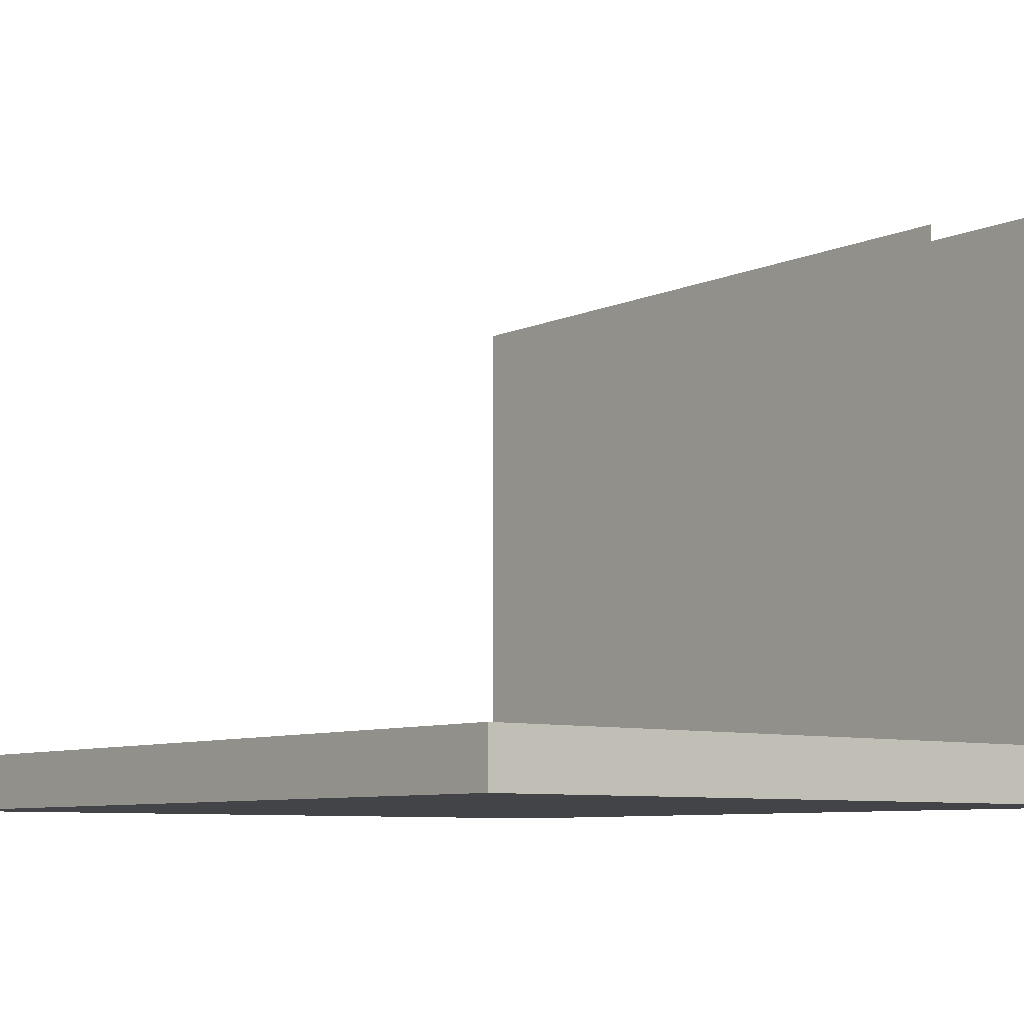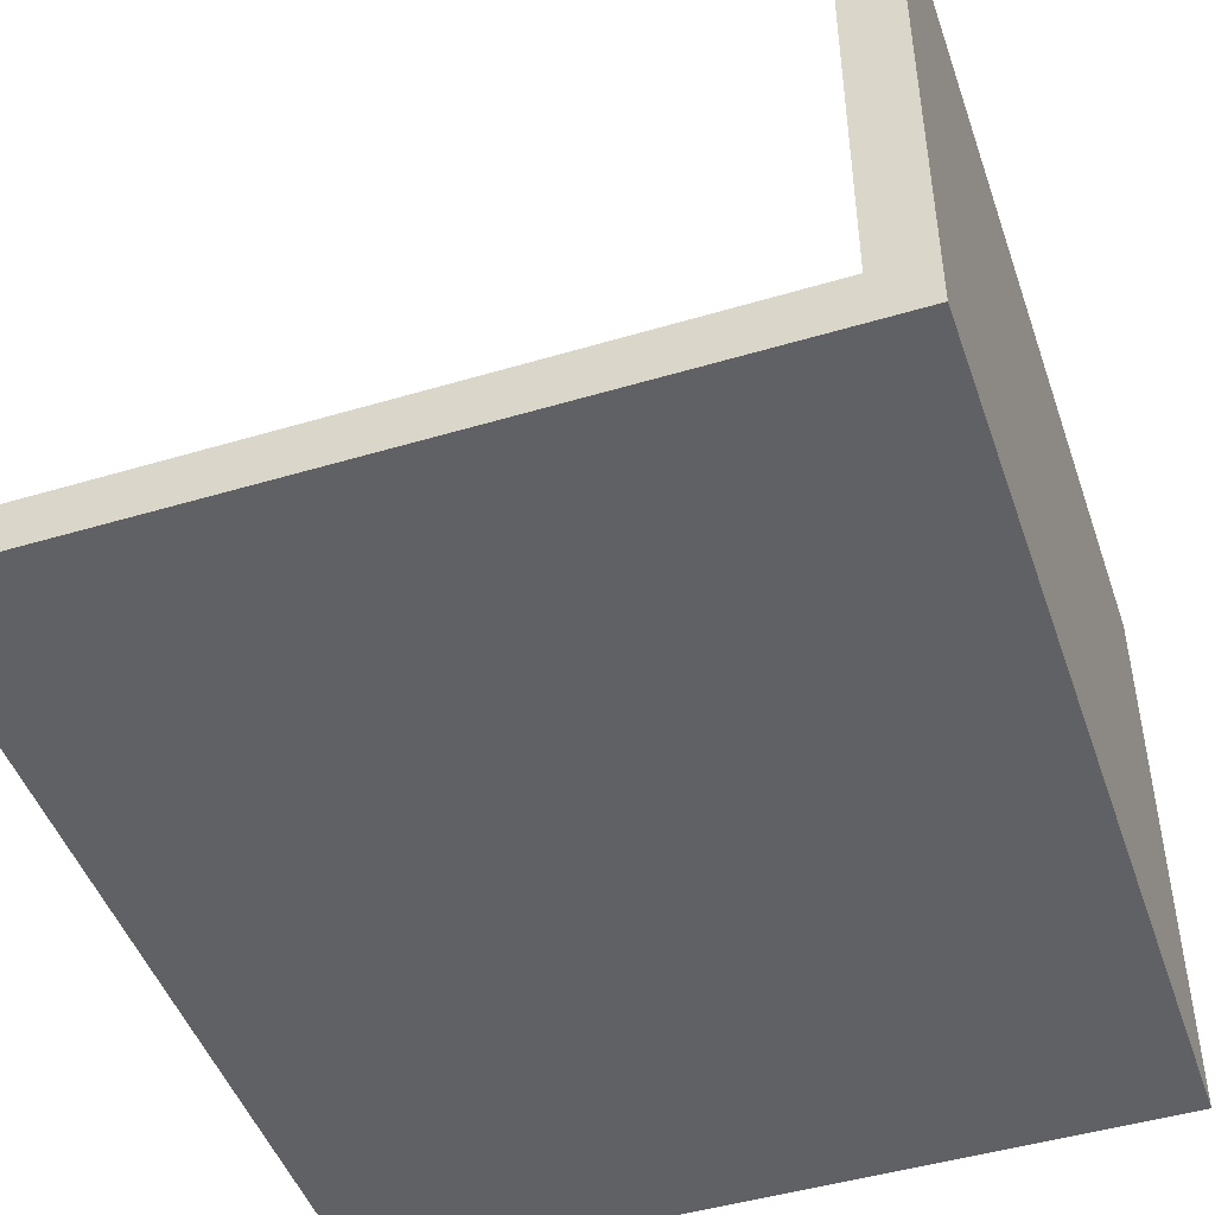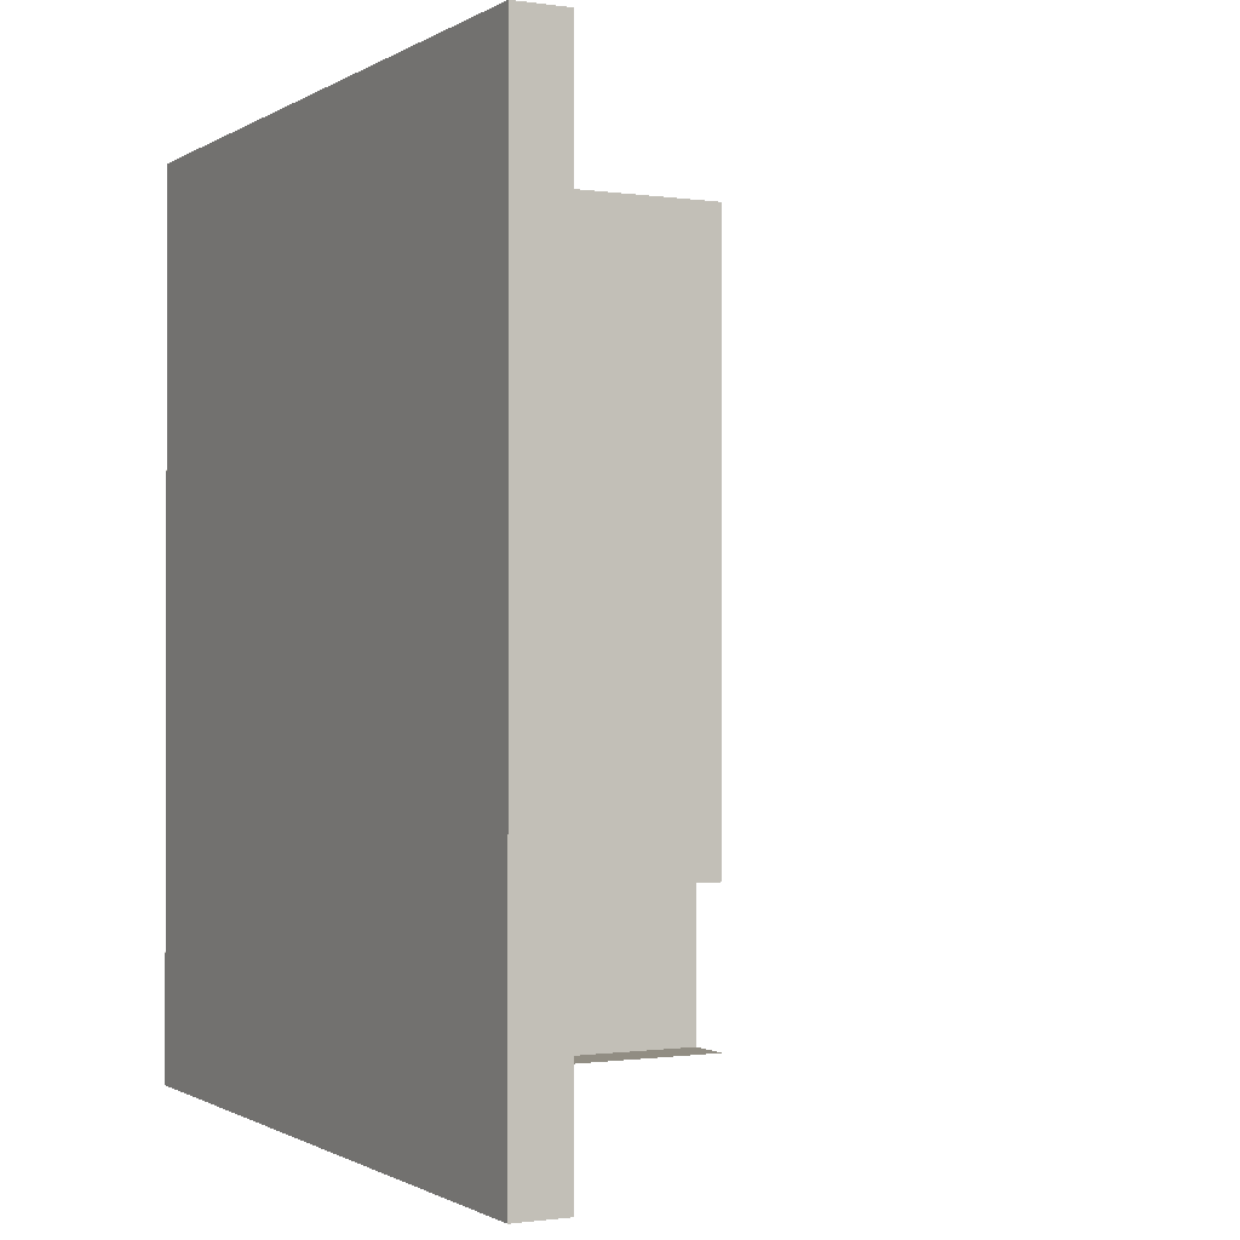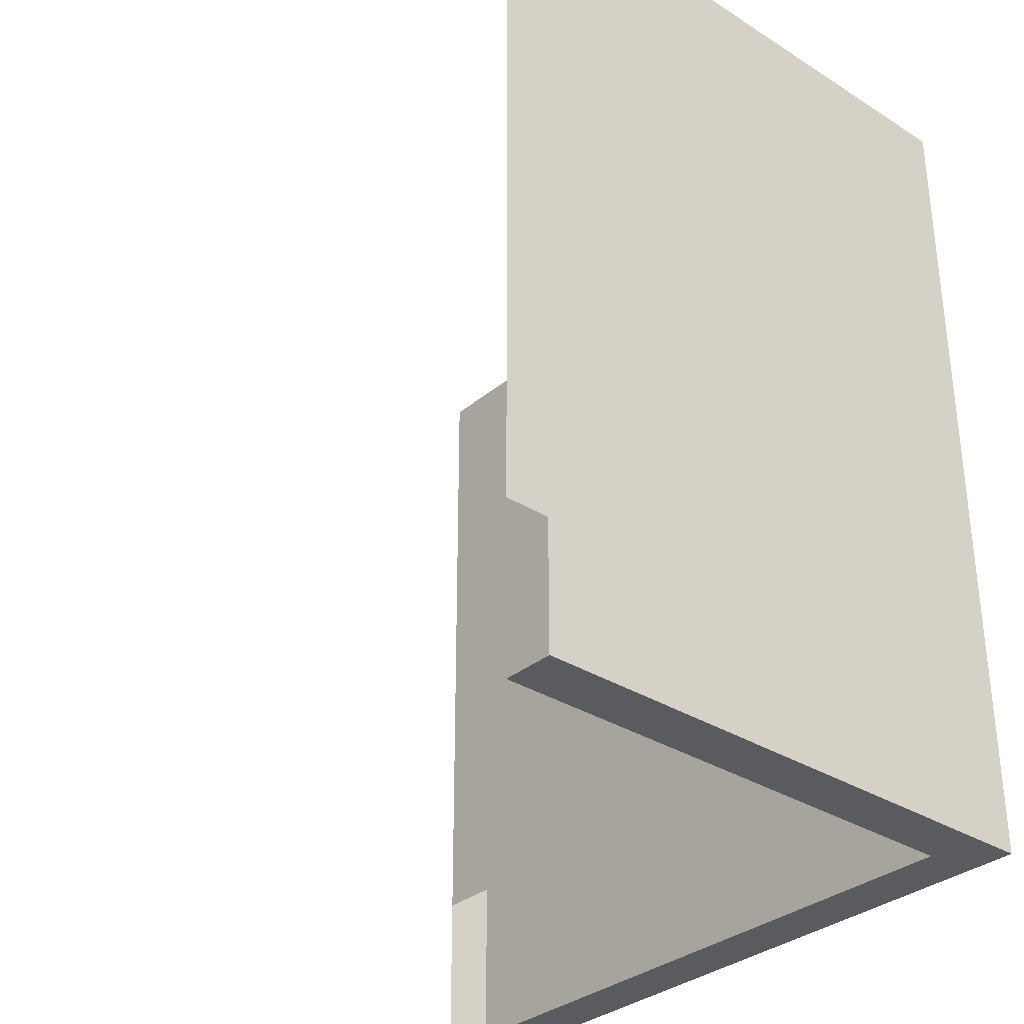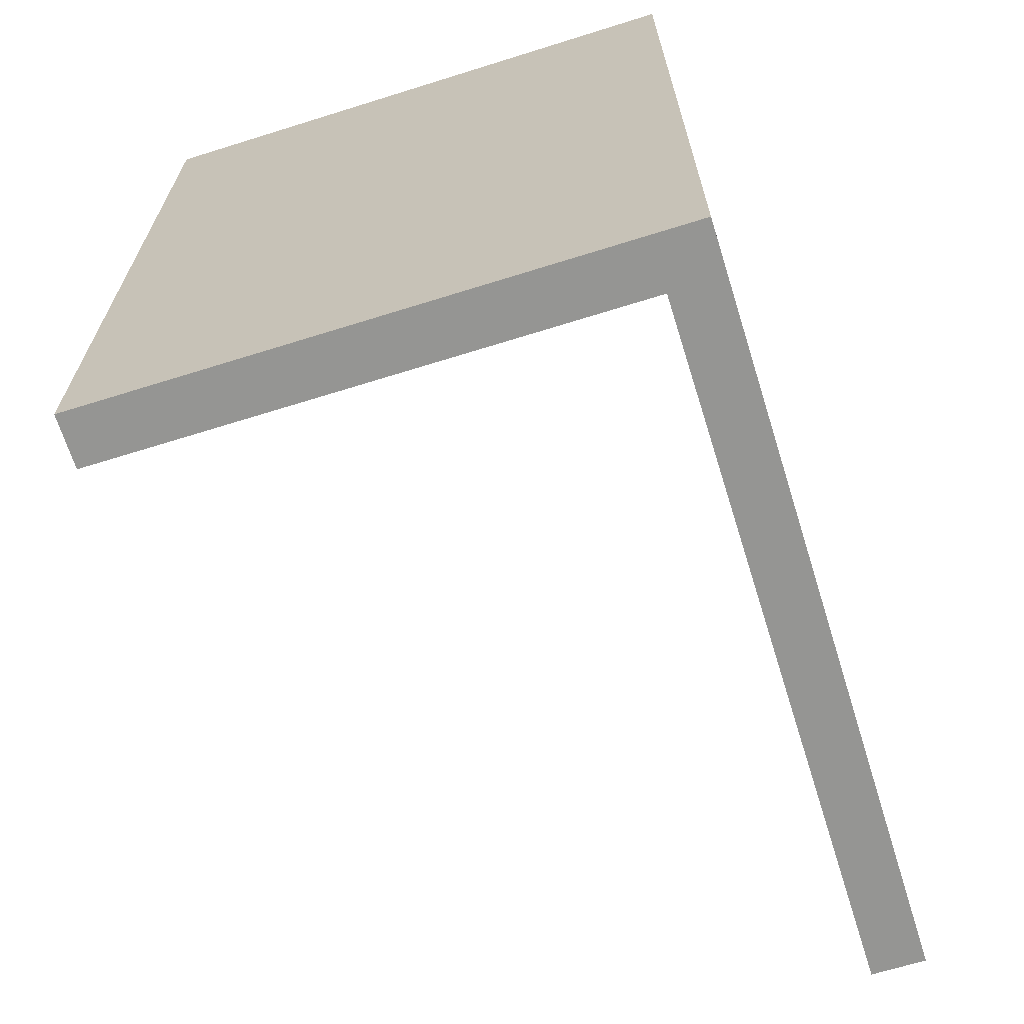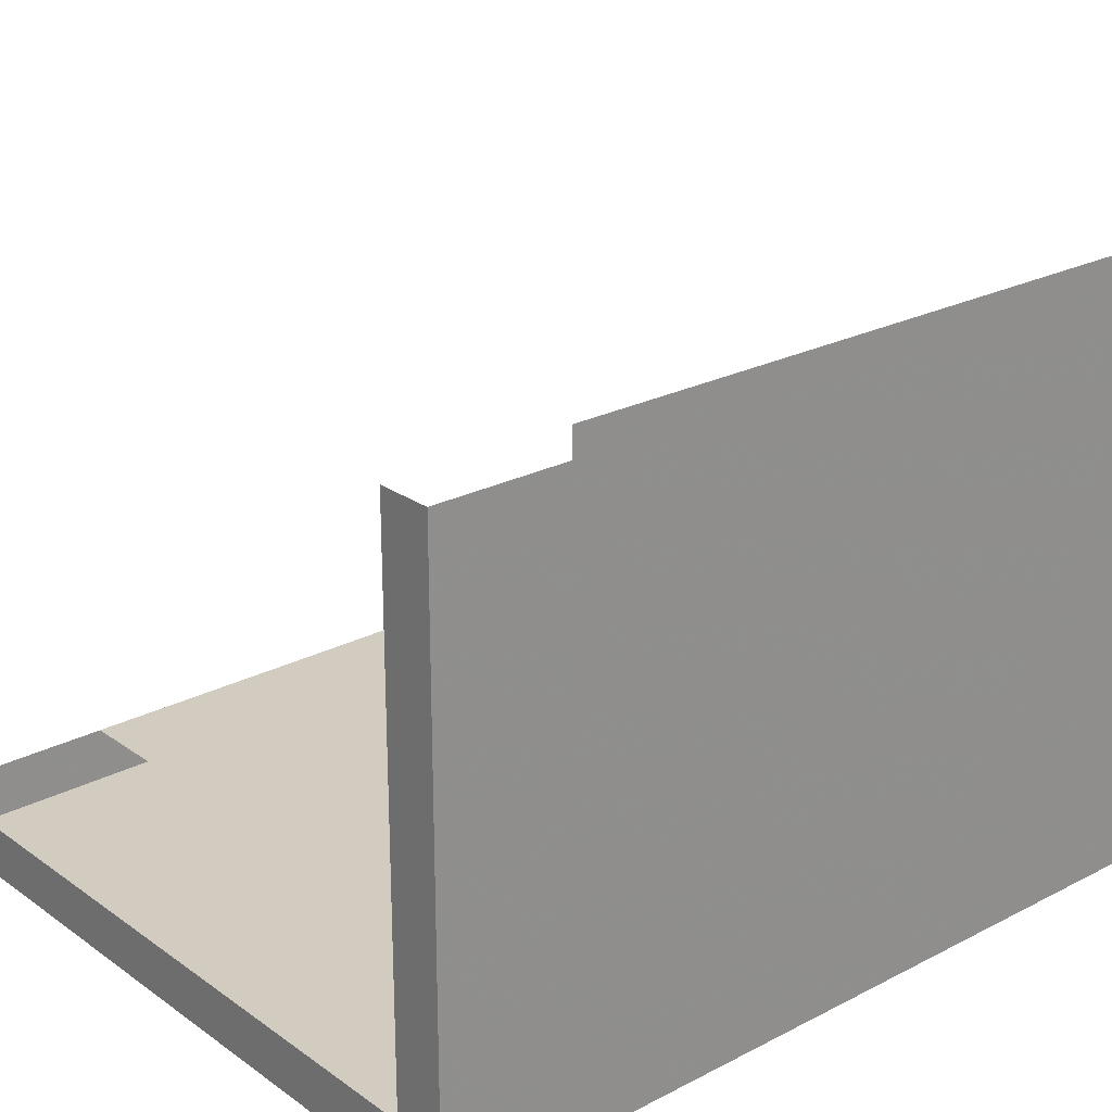
<metadata>
{"format":"obj","ext":"obj","renderer":"f3d","projection":"perspective","resolution":1024,"background":"white","views":[{"elev":-7.8,"azim":-38.9,"up":"+Z"},{"elev":-47.0,"azim":18.7,"up":"+Z"},{"elev":-0.9,"azim":-117.8,"up":"+Y"},{"elev":-32.6,"azim":48.9,"up":"+Y"},{"elev":-67.3,"azim":107.4,"up":"+Y"},{"elev":23.9,"azim":49.3,"up":"+Z"}]}
</metadata>
<code>
o Balkon_murik_05_026
v 0.5634 0.4032 -0.6958
v 0.5634 0.4032 -0.7511
v 0.5634 0.3295 -0.7511
v 0.5634 0.3295 -0.6958
v 0.5689 0.4032 -0.7566
v 0.5689 0.311 -0.7566
v 0.4897 0.311 -0.7566
v 0.4897 0.4032 -0.7566
v 0.4897 0.3295 -0.7511
v 0.4897 0.4032 -0.7511
v 0.5689 0.4032 -0.6958
v 0.4897 0.311 -0.7511
v 0.5689 0.3295 -0.6958
v 0.5689 0.311 -0.6958
v 0.5689 0.311 -0.7566
v 0.5634 0.311 -0.7511
v 0.5689 0.311 -0.6958
v 0.5634 0.311 -0.6958
f 1 2 3 4
f 5 6 7 8
f 9 3 2 10
f 2 1 11 5
f 8 7 12 9
f 8 9 10
f 6 5 11 13
f 6 13 14
f 8 10 2 5
f 12 7 15 16
f 16 15 17 18

</code>
